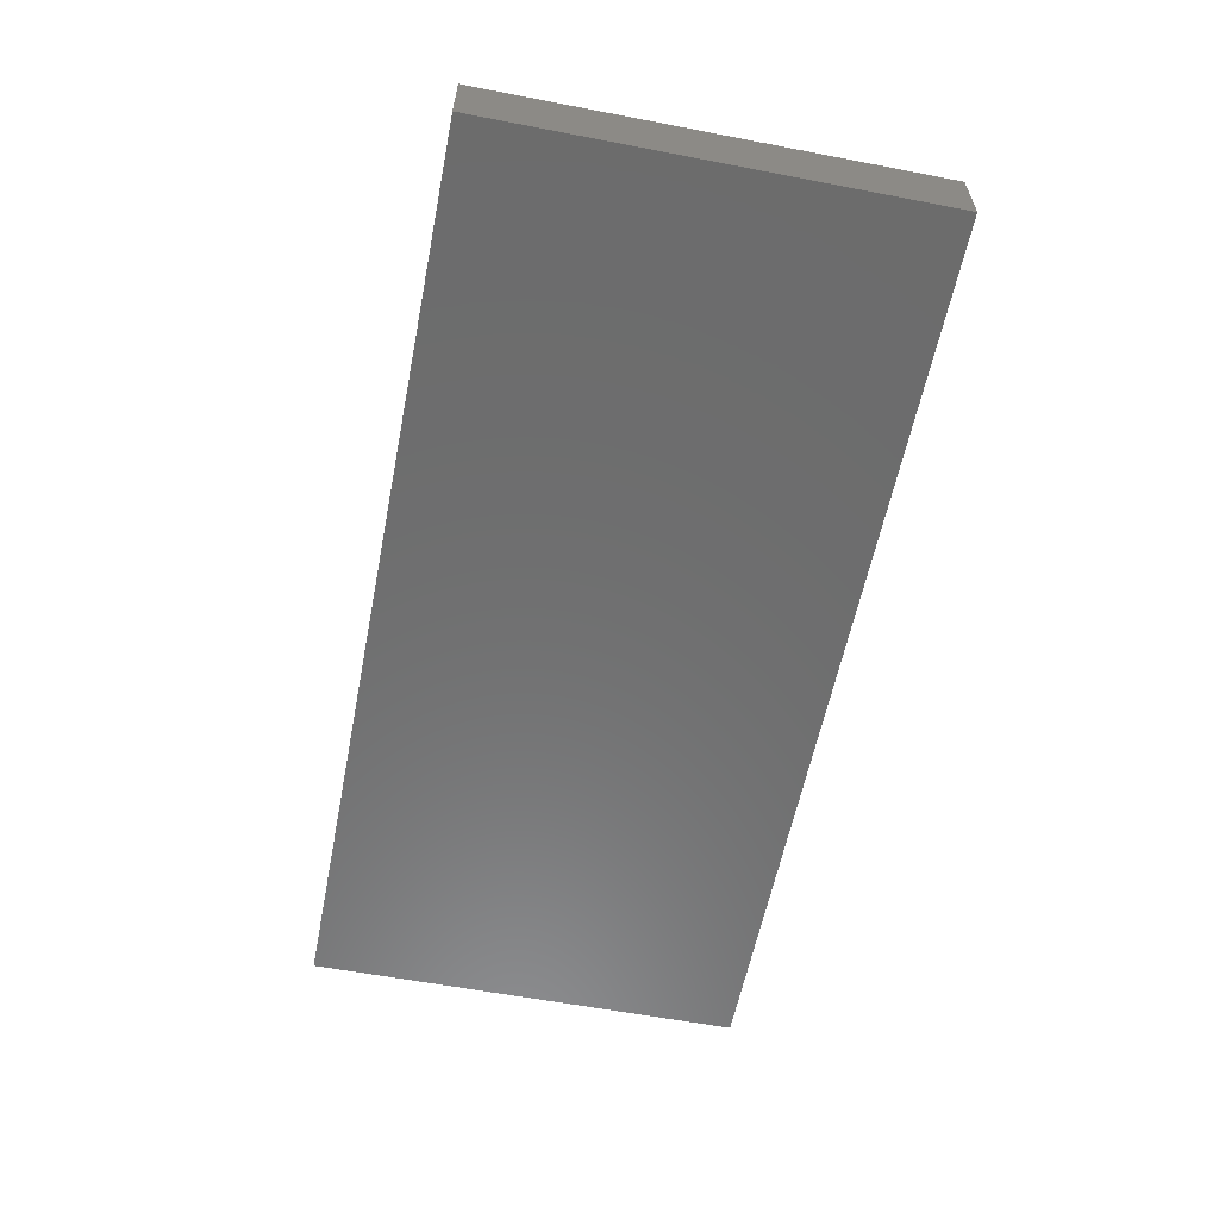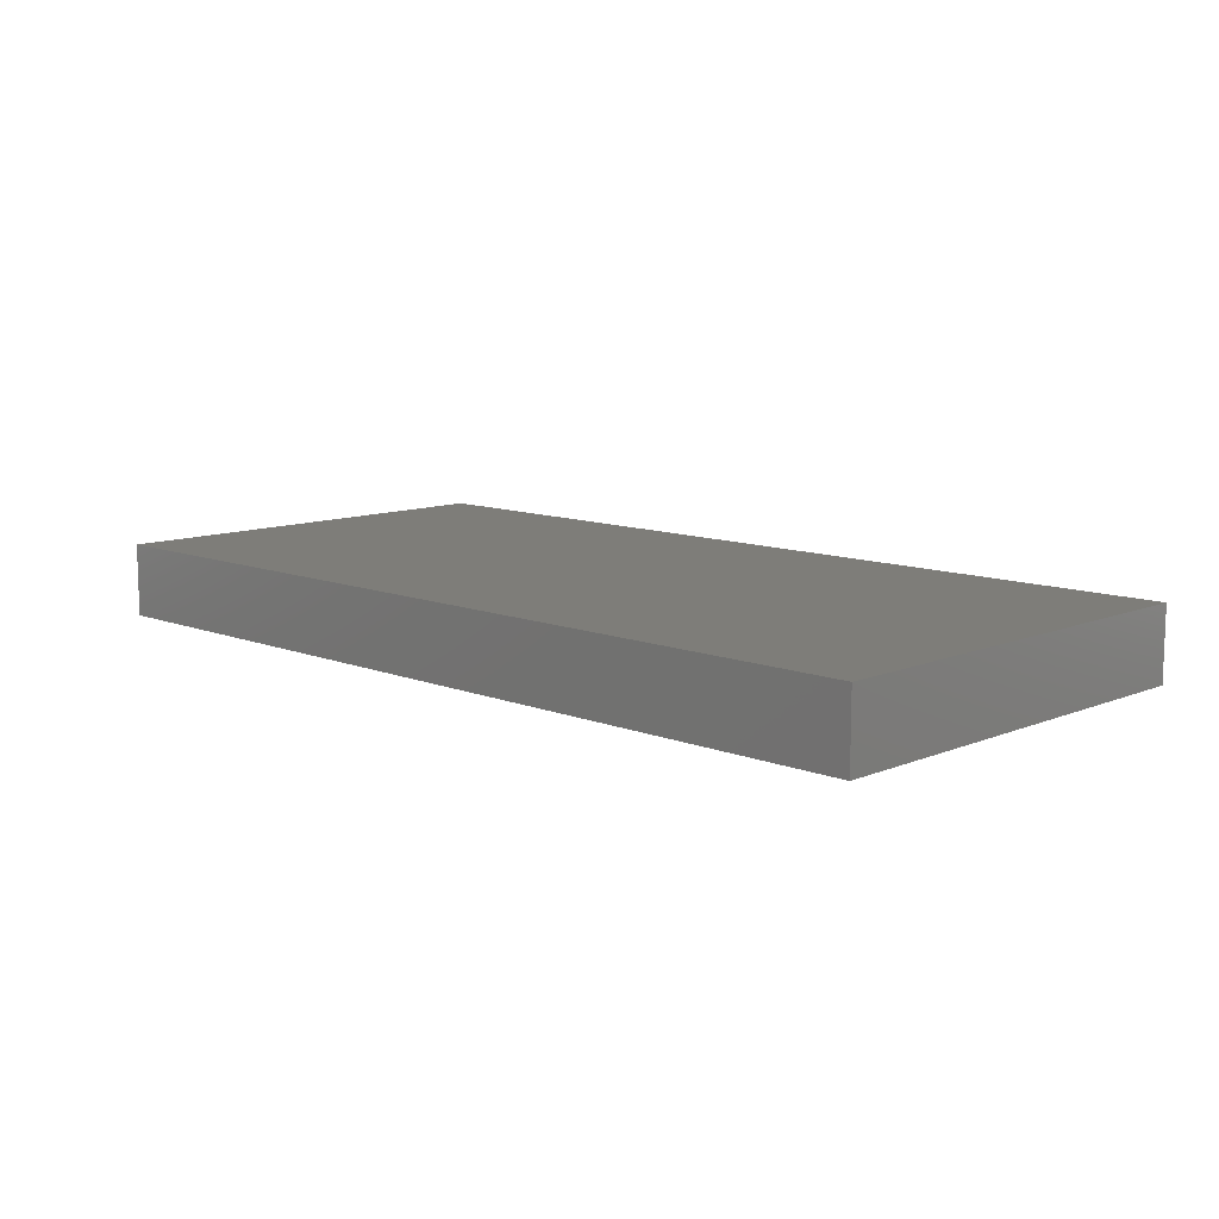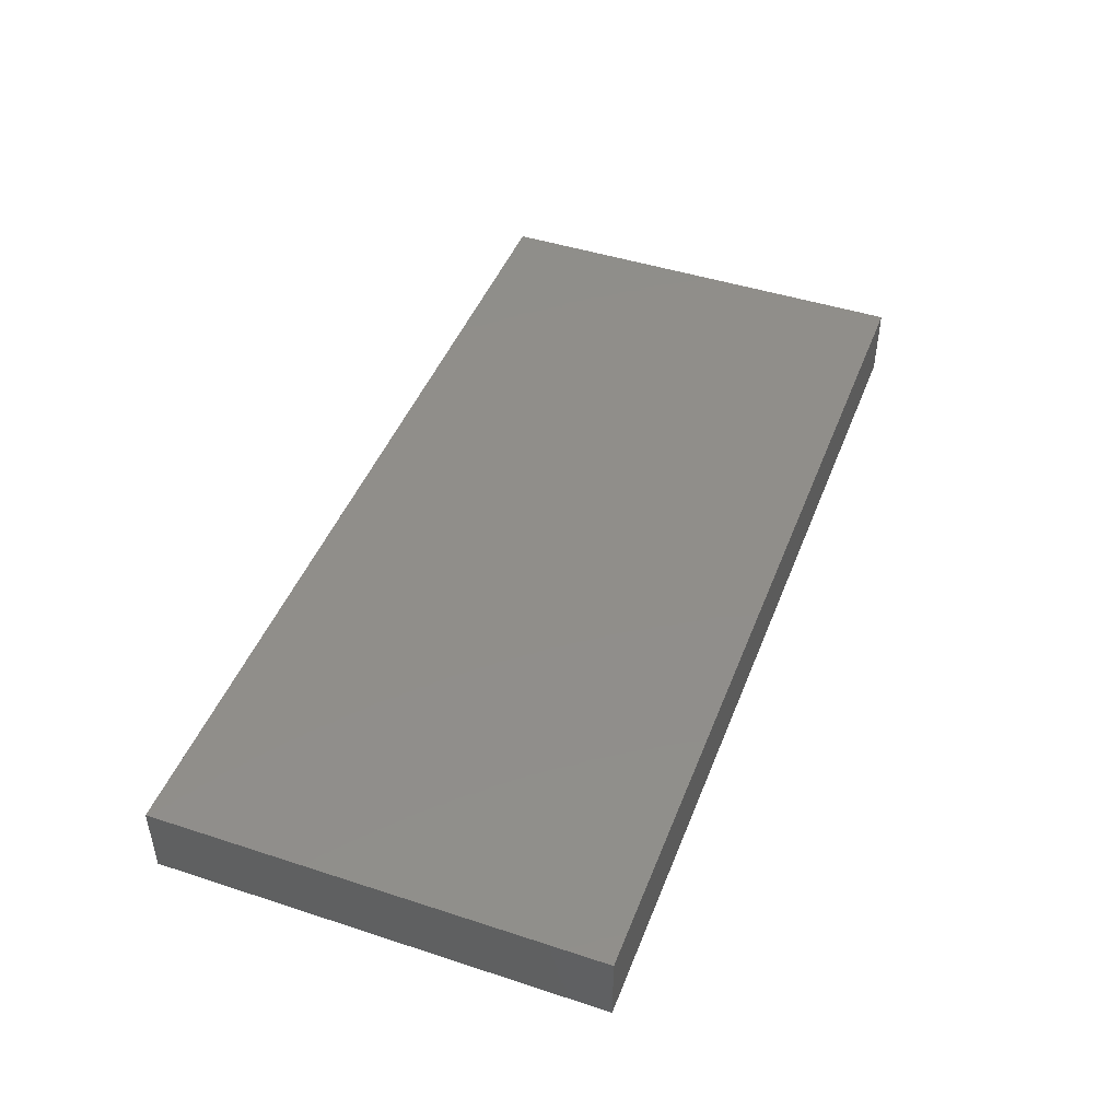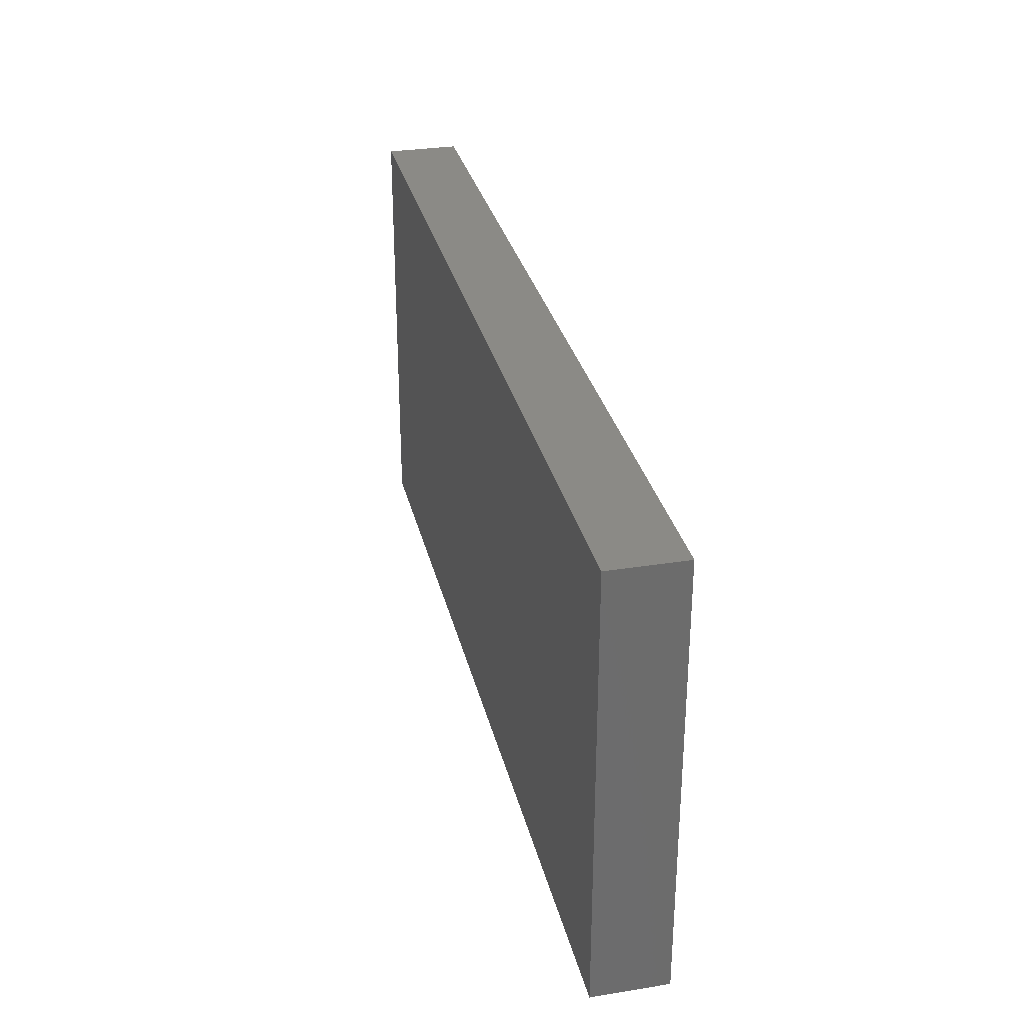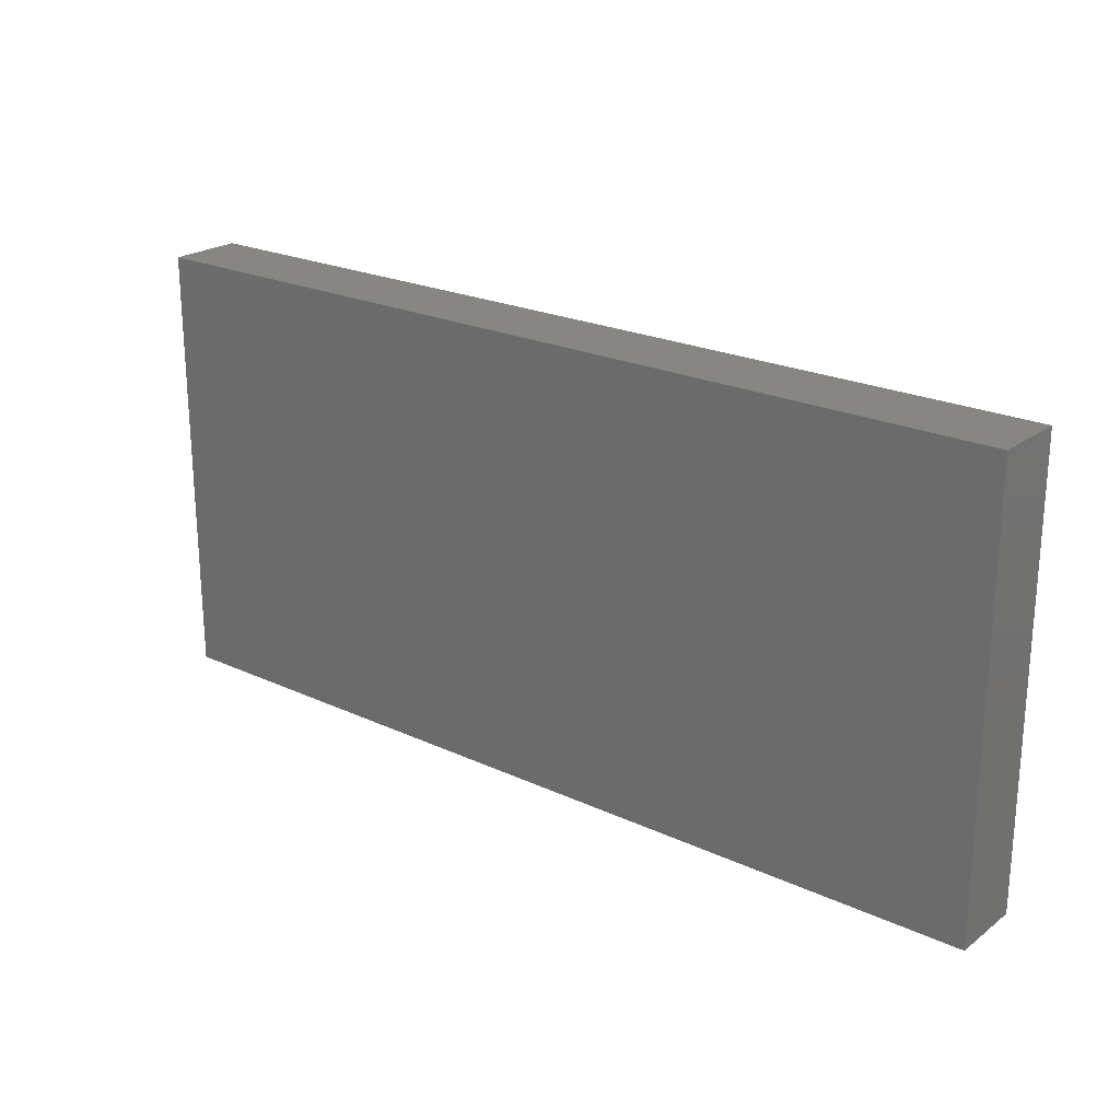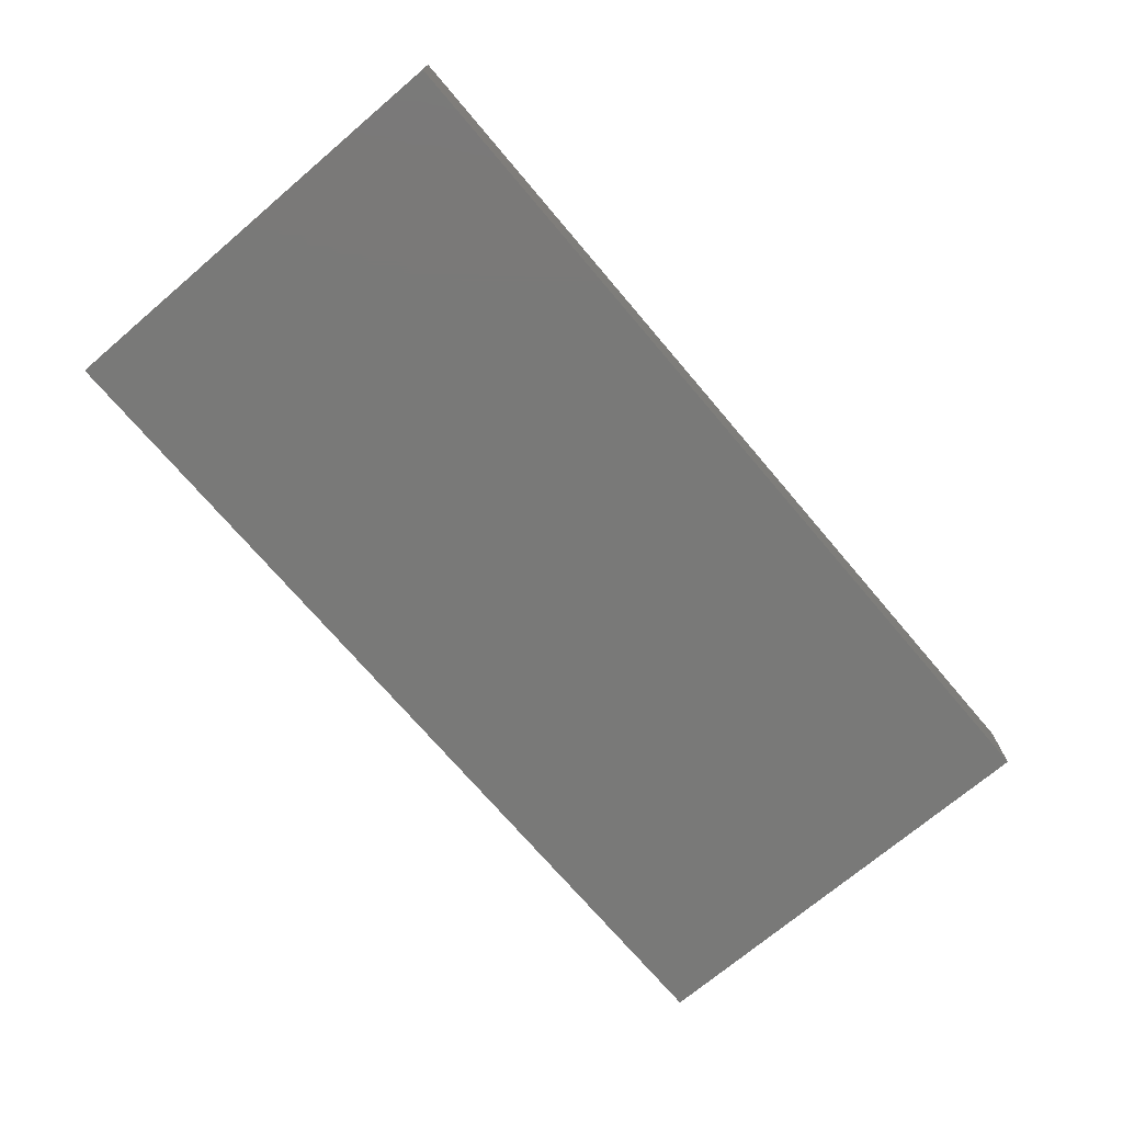
<metadata>
{"format":"stl","ext":"stl","renderer":"f3d","projection":"perspective","resolution":1024,"background":"white","views":[{"elev":-58.8,"azim":-101.2,"up":"+Z"},{"elev":10.6,"azim":-135.6,"up":"+Z"},{"elev":45.7,"azim":-69.4,"up":"+Z"},{"elev":30.9,"azim":77.0,"up":"+Y"},{"elev":22.6,"azim":38.6,"up":"+Y"},{"elev":-72.0,"azim":-49.7,"up":"+Z"}]}
</metadata>
<code>
# stl→obj: 8 verts, 12 faces
v 2.5e+04 1.421e+04 2.105e+04
v 2e+04 1.181e+04 2.105e+04
v 2e+04 1.421e+04 2.105e+04
v 2.5e+04 1.181e+04 2.105e+04
v 2.5e+04 1.181e+04 2.145e+04
v 2e+04 1.421e+04 2.145e+04
v 2e+04 1.181e+04 2.145e+04
v 2.5e+04 1.421e+04 2.145e+04
f 1 2 3
f 2 1 4
f 5 6 7
f 6 5 8
f 5 2 4
f 2 5 7
f 6 2 7
f 2 6 3
f 6 1 3
f 1 6 8
f 1 5 4
f 5 1 8

</code>
